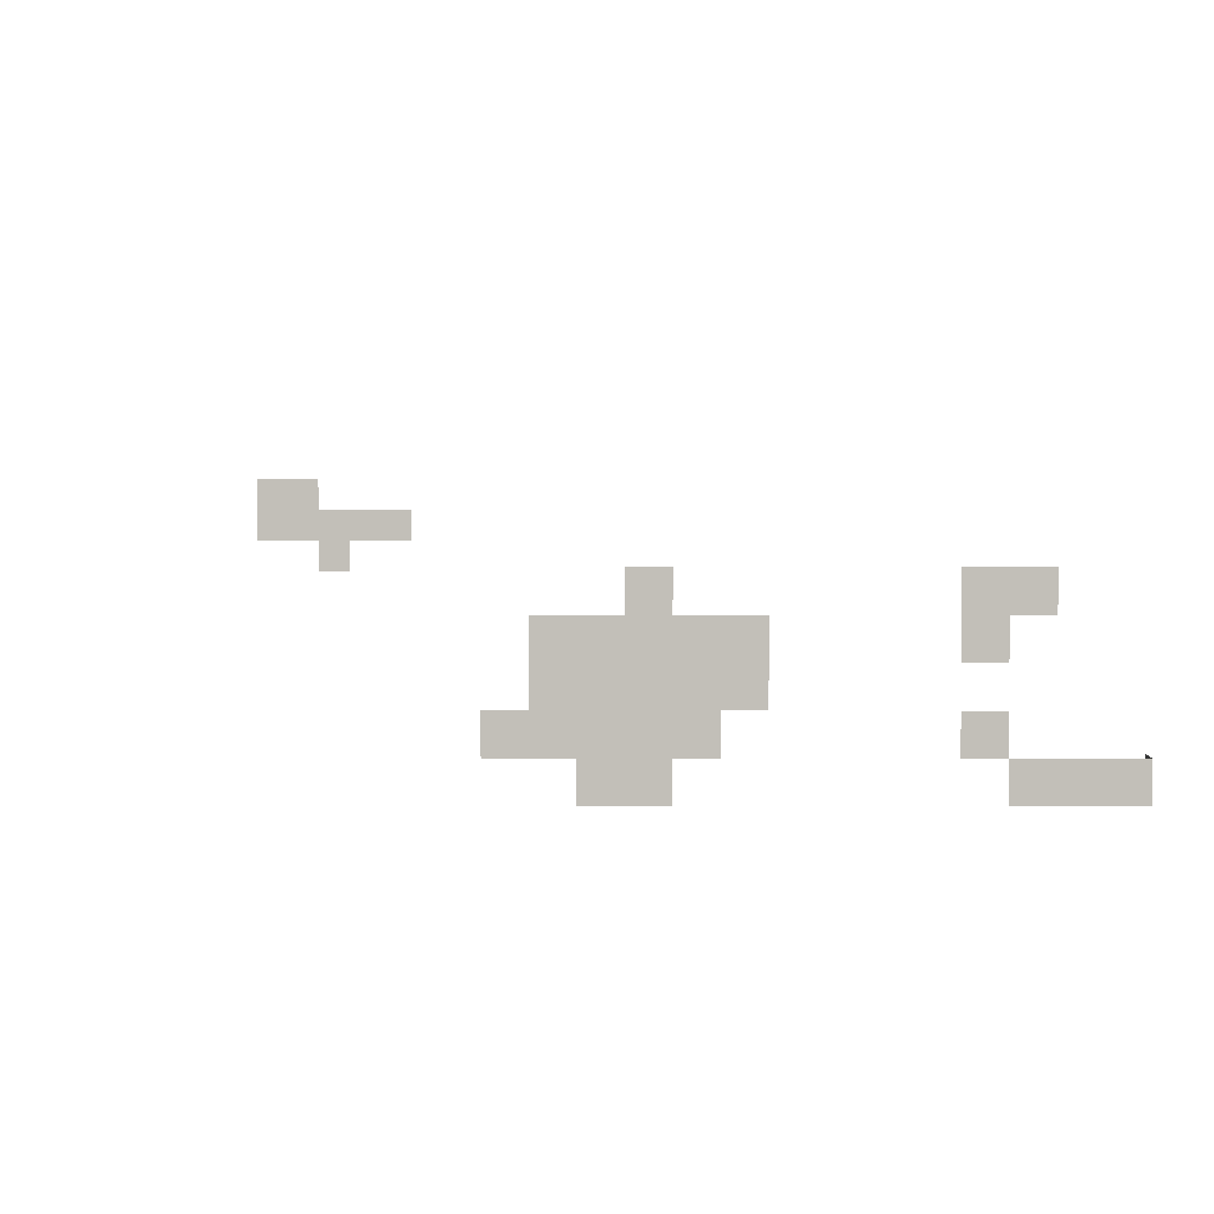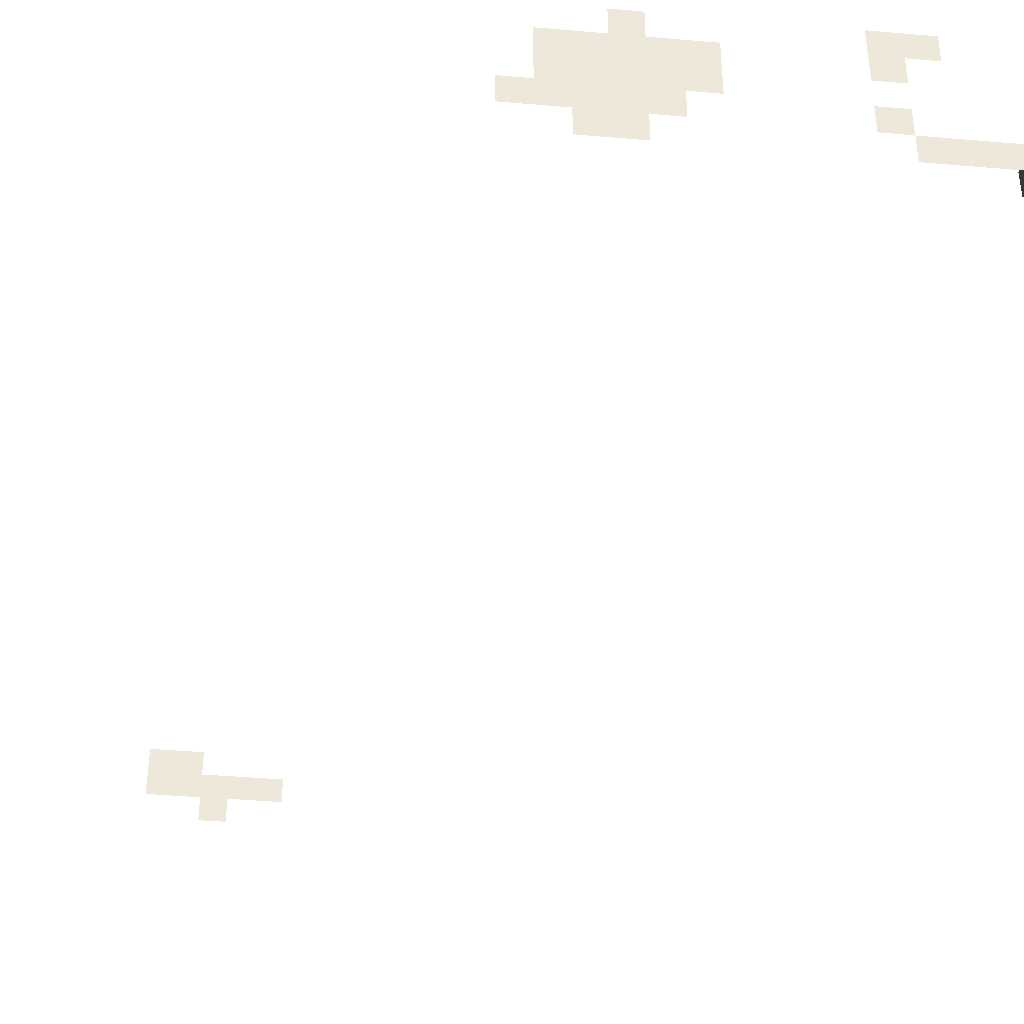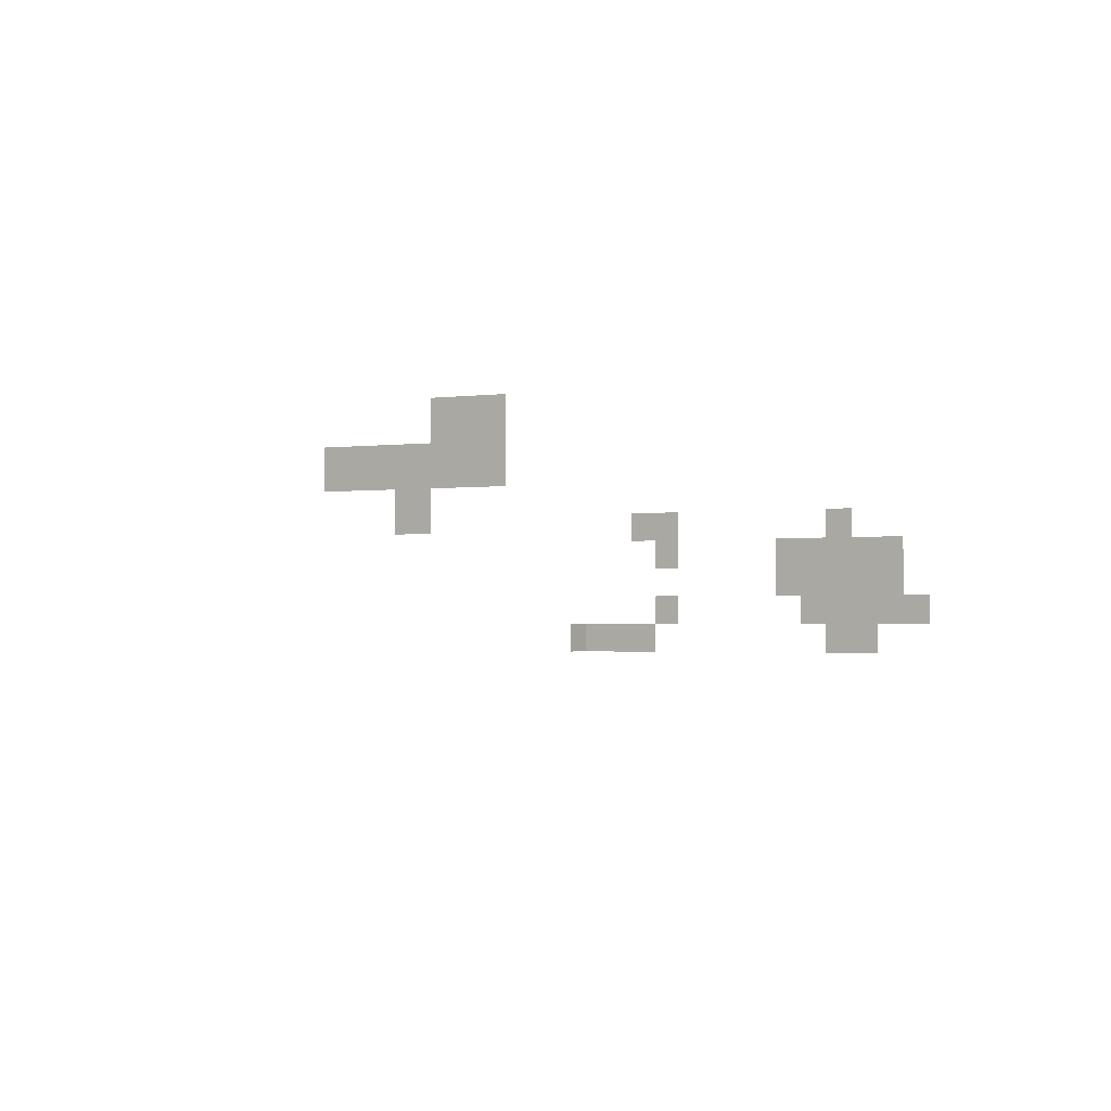
<metadata>
{"format":"obj","ext":"obj","renderer":"f3d","projection":"perspective","resolution":1024,"background":"white","views":[{"elev":3.5,"azim":-179.6,"up":"+Y"},{"elev":-39.2,"azim":173.8,"up":"+Y"},{"elev":-1.3,"azim":34.0,"up":"+Y"}]}
</metadata>
<code>
o Granite
v -18 3e-06 -18
v -18 3e-06 -19
v -17 3e-06 -19
v -18 1 -18
v -18 1 -19
v -17 1 -19
v -16 3e-06 -19
v -16 1 -19
v -16 4 -19
v -16 5 -19
v -15 3e-06 -19
v -15 1 -19
v -15 2 -19
v -15 3 -19
v -15 4 -19
v -15 5 -19
v -14 1 -19
v -14 2 -19
v -14 3 -19
v -14 4 -19
v -14 5 -19
v -10 2 -19
v -10 3 -19
v -10 4 -19
v -9 1 -19
v -9 2 -19
v -9 3 -19
v -9 4 -19
v -8 3e-06 -19
v -8 1 -19
v -8 2 -19
v -8 3 -19
v -8 4 -19
v -8 5 -19
v -7 3e-06 -19
v -7 1 -19
v -7 2 -19
v -7 3 -19
v -7 4 -19
v -7 5 -19
v -6 3e-06 -19
v -6 1 -19
v -6 2 -19
v -6 3 -19
v -6 4 -19
v -5 1 -19
v -5 2 -19
v -5 3 -19
v -5 4 -19
v -4 1 -19
v -4 2 -19
v 0 4 19
v 0 5 19
v 1 4 19
v 1 5 19
v 2 3 19
v 2 4 19
v 2 5 19
v 3 3 19
v 3 4 19
v 3 5 19
v 3 6 19
v 4 4 19
v 4 5 19
v 4 6 19
v 5 4 19
v 5 5 19
v 5 6 19
f 1 4 5 2
f 2 5 6 3
f 3 6 8 7
f 7 8 12 11
f 9 10 16 15
f 12 13 18 17
f 14 15 20 19
f 15 16 21 20
f 22 23 27 26
f 23 24 28 27
f 25 26 31 30
f 26 27 32 31
f 27 28 33 32
f 29 30 36 35
f 30 31 37 36
f 31 32 38 37
f 32 33 39 38
f 33 34 40 39
f 35 36 42 41
f 36 37 43 42
f 37 38 44 43
f 38 39 45 44
f 42 43 47 46
f 43 44 48 47
f 44 45 49 48
f 46 47 51 50
f 52 54 55 53
f 54 57 58 55
f 56 59 60 57
f 57 60 61 58
f 60 63 64 61
f 61 64 65 62
f 63 66 67 64
f 64 67 68 65

</code>
